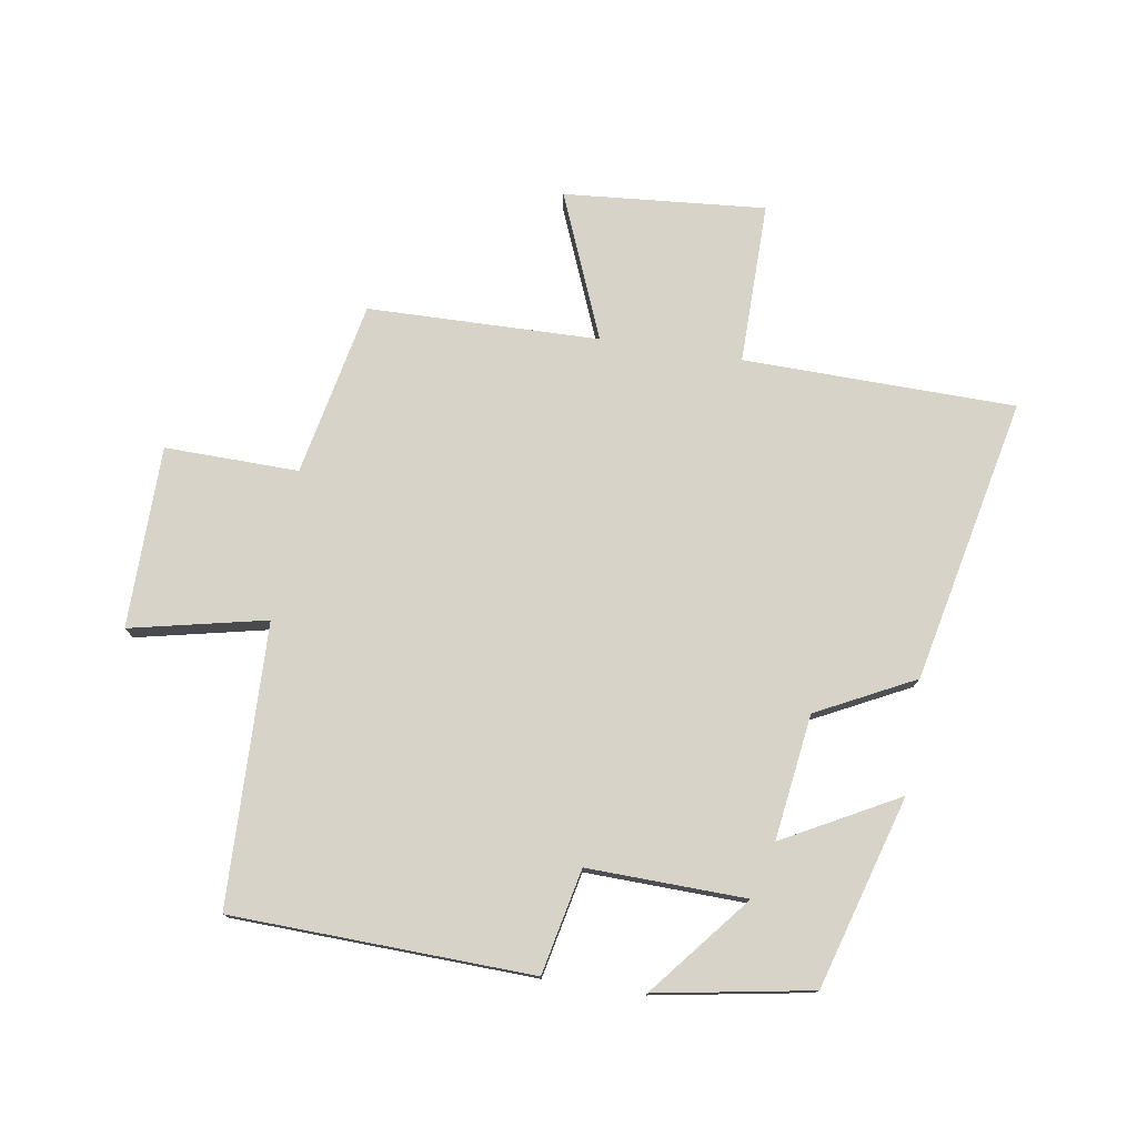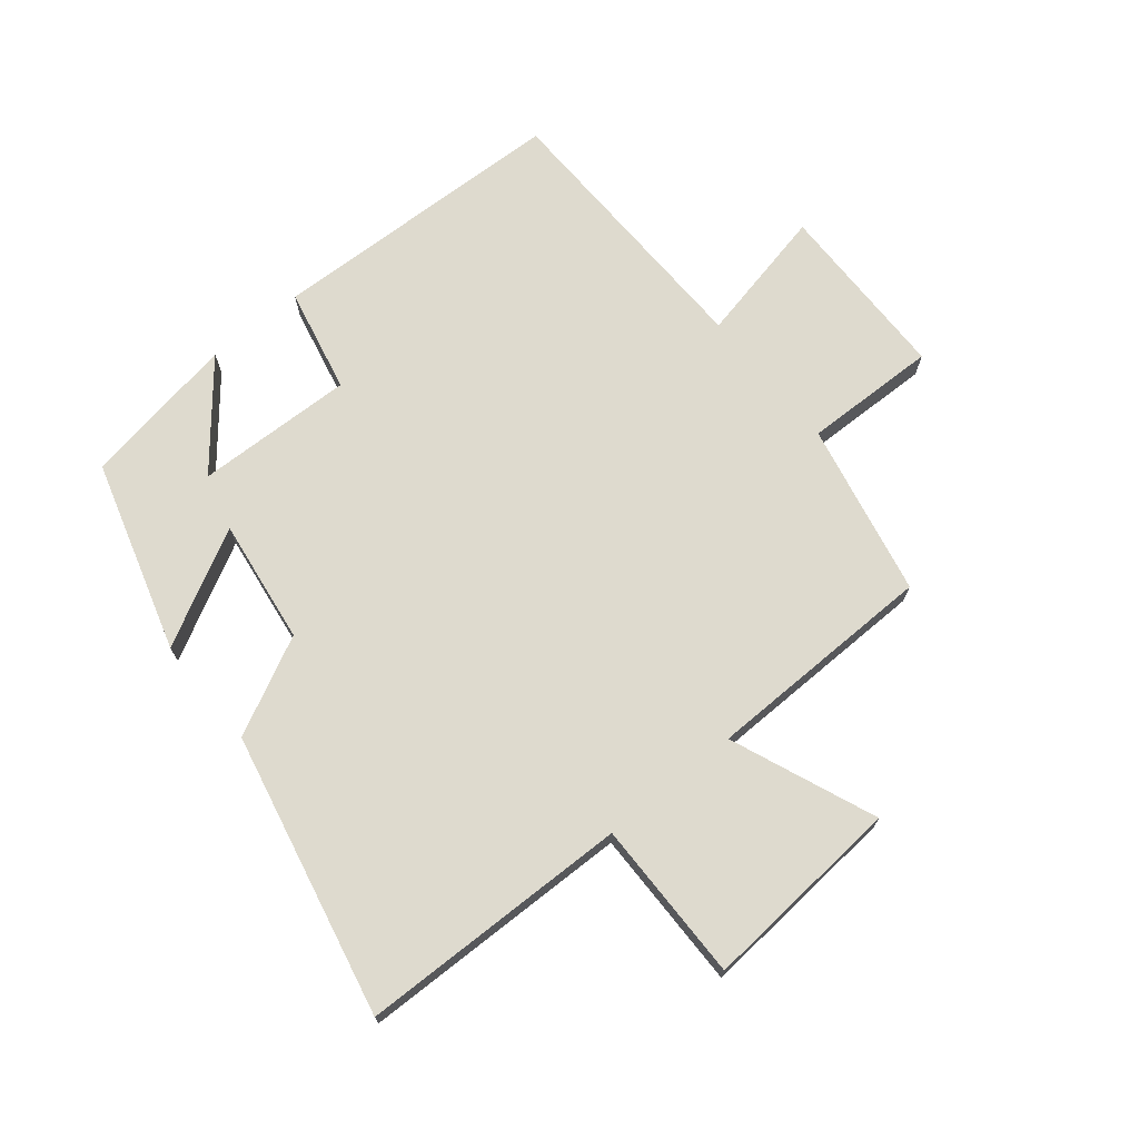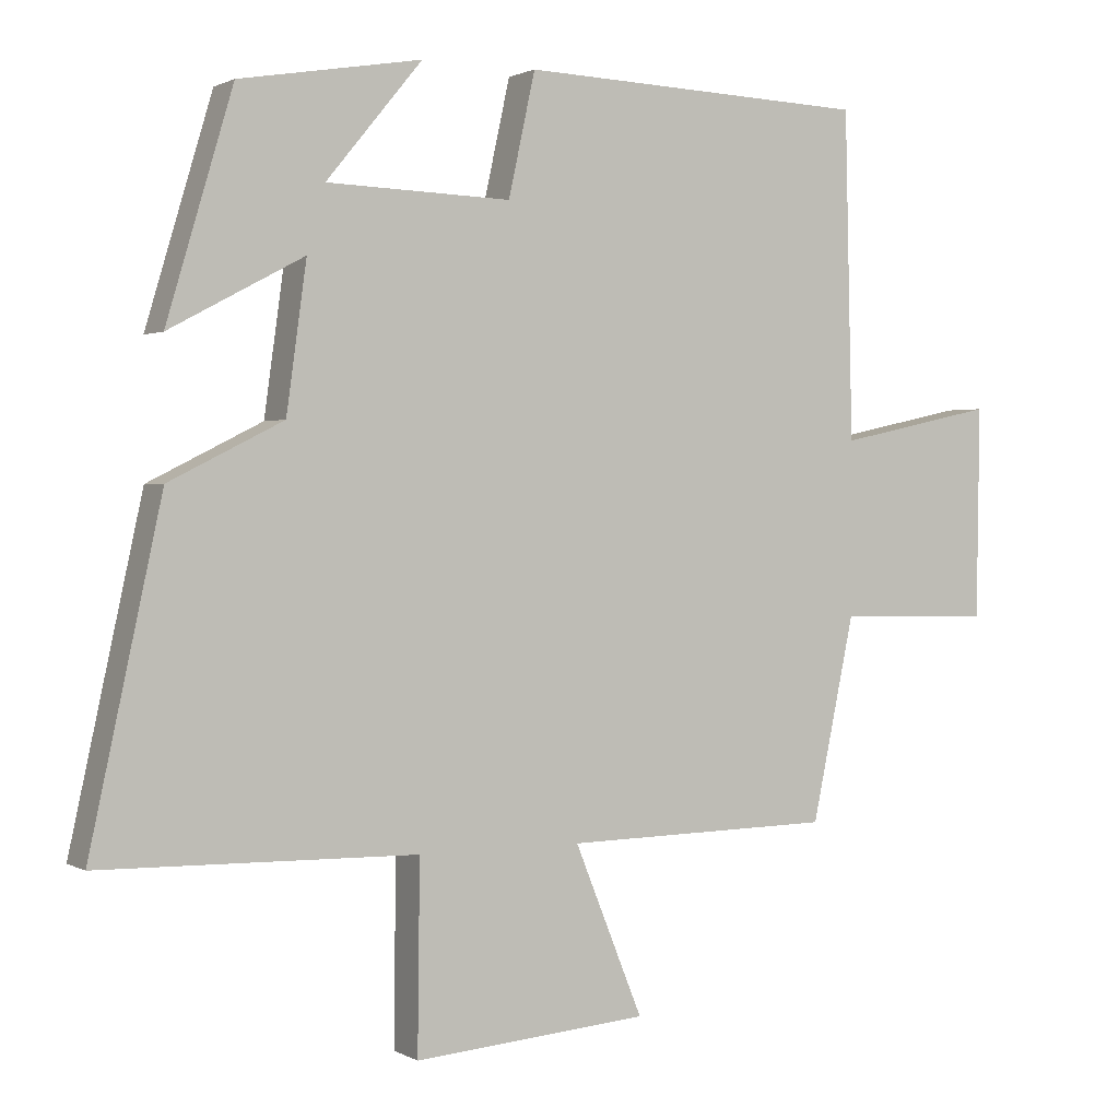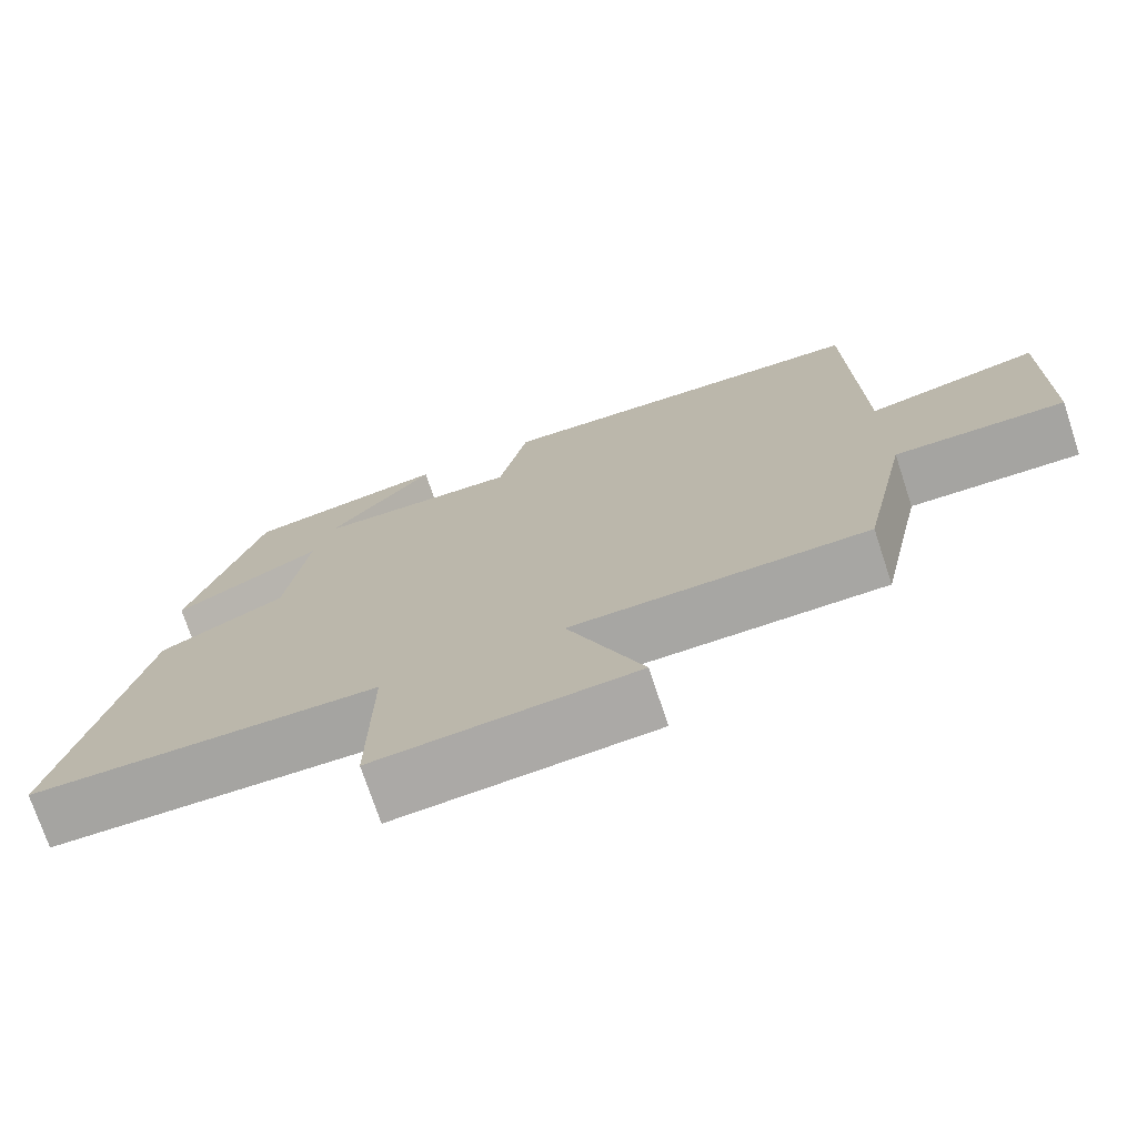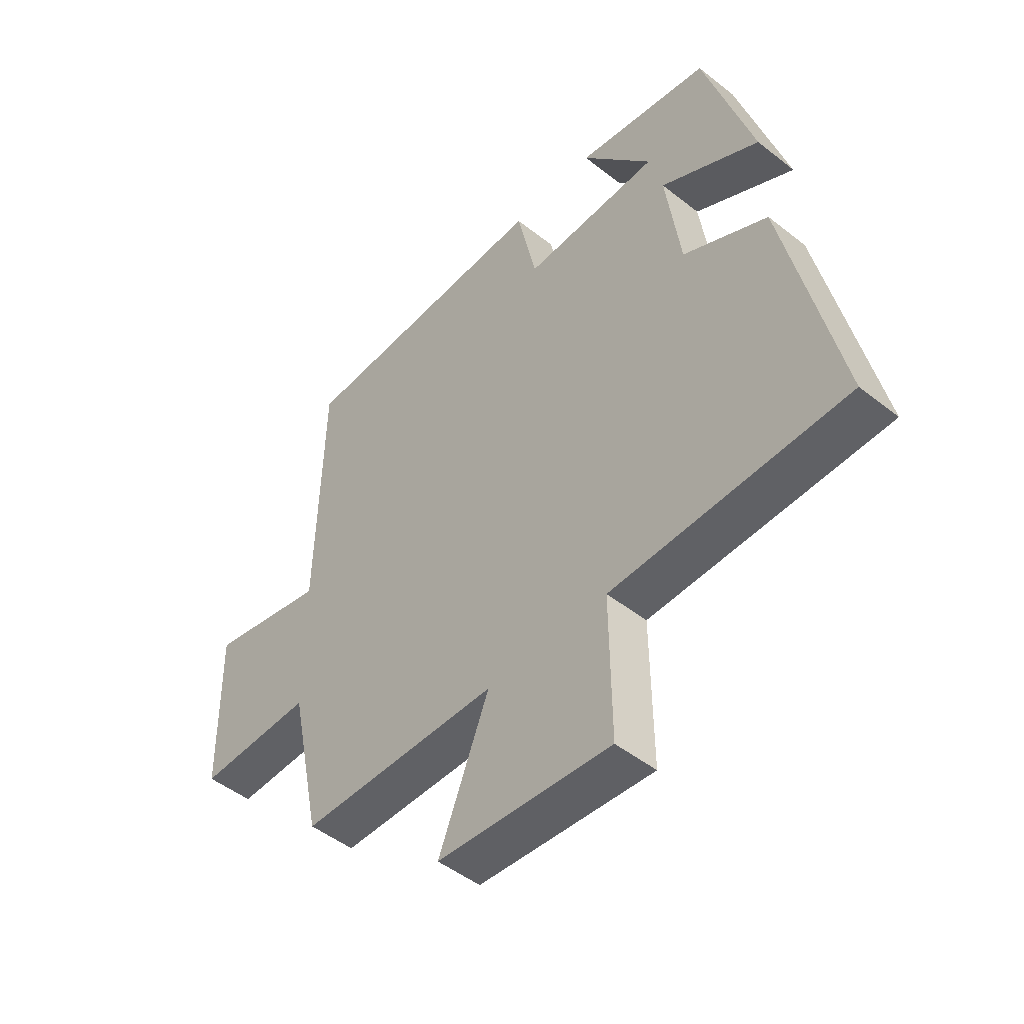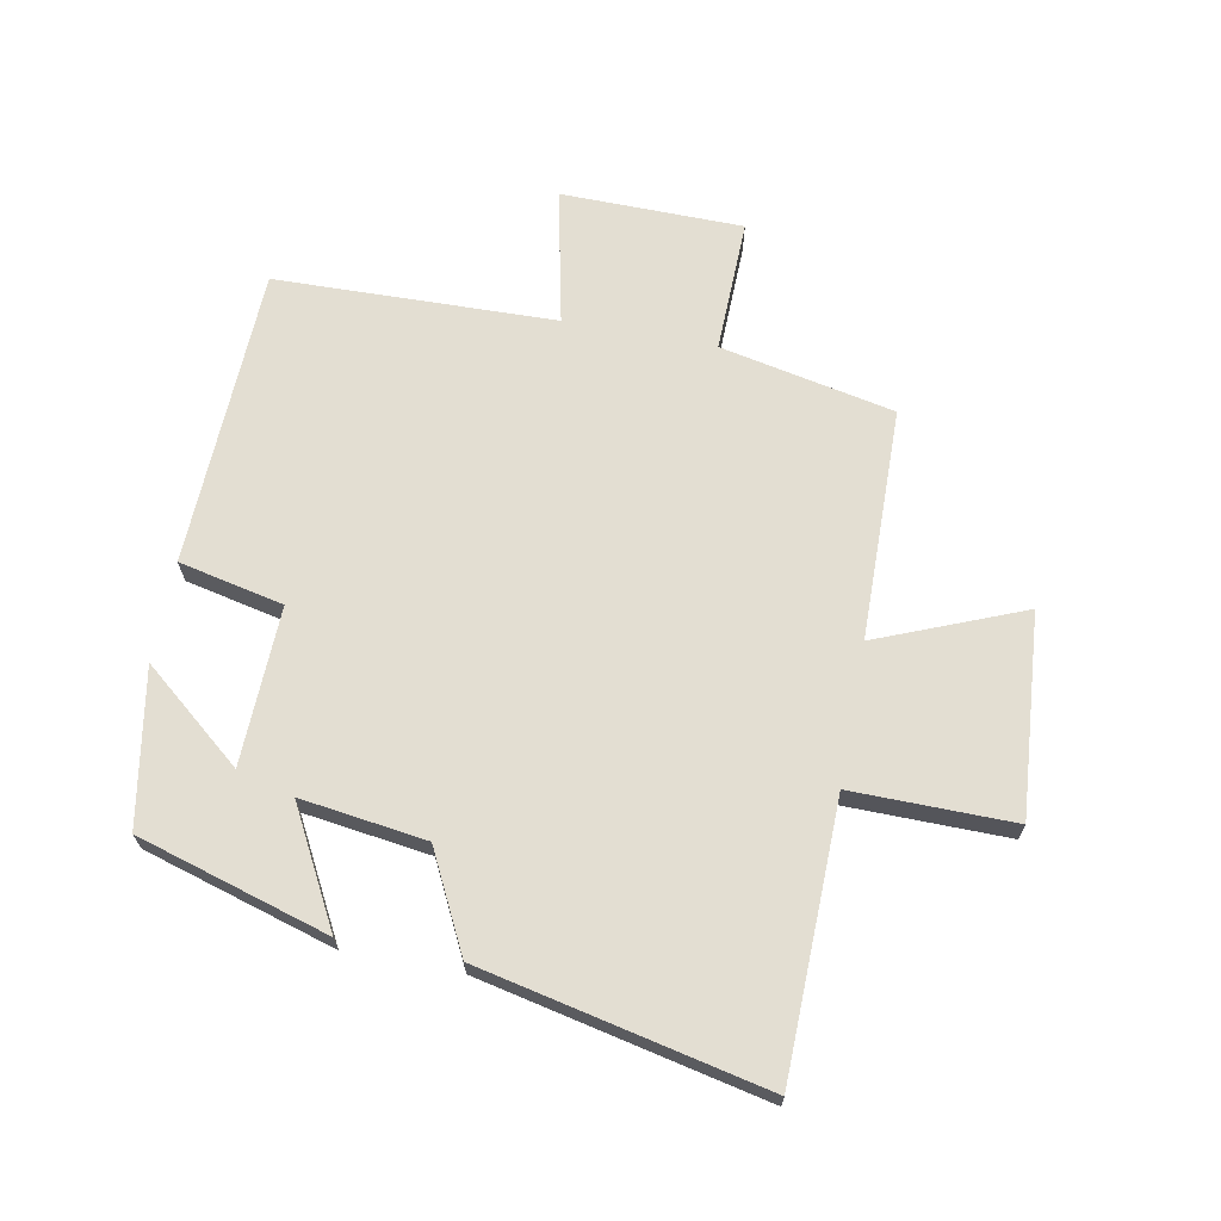
<metadata>
{"format":"obj","ext":"obj","renderer":"f3d","projection":"perspective","resolution":1024,"background":"white","views":[{"elev":76.6,"azim":8.8,"up":"+Y"},{"elev":71.3,"azim":140.7,"up":"+Y"},{"elev":1.3,"azim":151.1,"up":"+Z"},{"elev":-73.8,"azim":-161.7,"up":"+Z"},{"elev":-48.4,"azim":48.6,"up":"+Z"},{"elev":67.4,"azim":100.7,"up":"+Y"}]}
</metadata>
<code>
v 0.408 0.07 0.457
v 0.5 0.07 0.149
v 0.314 0.07 0.248
v 0.342 0.07 0.046
v 0.5 0.07 -0.033
v 0.6 0.07 -0.491
v 0.161 0.07 -0.5
v 0.164 0.07 -0.761
v -0.162 0.07 -0.735
v -0.067 0.07 -0.5
v -0.441 0.07 -0.494
v -0.5 0.07 -0.213
v -0.716 0.07 -0.218
v -0.72 0.07 0.076
v -0.5 0.07 0.029
v -0.489 0.07 0.482
v -0.004 0.07 0.5
v 0.033 0.07 0.331
v 0.289 0.07 0.339
v 0.156 0.07 0.5
v 0.408 0 0.457
v 0.5 0 0.149
v 0.314 0 0.248
v 0.342 0 0.046
v 0.5 0 -0.033
v 0.6 0 -0.491
v 0.161 0 -0.5
v 0.164 0 -0.761
v -0.162 0 -0.735
v -0.067 0 -0.5
v -0.441 0 -0.494
v -0.5 0 -0.213
v -0.716 0 -0.218
v -0.72 0 0.076
v -0.5 0 0.029
v -0.489 0 0.482
v -0.004 0 0.5
v 0.033 0 0.331
v 0.289 0 0.339
v 0.156 0 0.5
f 19 20 1 2
f 15 16 17 18
f 15 18 19
f 12 13 14 15
f 12 15 19
f 11 12 19
f 10 11 19
f 7 8 9 10
f 6 7 10
f 5 6 10
f 4 5 10
f 3 4 10 19
f 2 3 19
f 22 21 40 39
f 38 37 36 35
f 39 38 35
f 35 34 33 32
f 39 35 32
f 39 32 31
f 39 31 30
f 30 29 28 27
f 30 27 26
f 30 26 25
f 30 25 24
f 39 30 24 23
f 39 23 22
f 1 21 22 2
f 2 22 23 3
f 3 23 24 4
f 4 24 25 5
f 5 25 26 6
f 6 26 27 7
f 7 27 28 8
f 8 28 29 9
f 9 29 30 10
f 10 30 31 11
f 11 31 32 12
f 12 32 33 13
f 13 33 34 14
f 14 34 35 15
f 15 35 36 16
f 16 36 37 17
f 17 37 38 18
f 18 38 39 19
f 19 39 40 20
f 20 40 21 1

</code>
